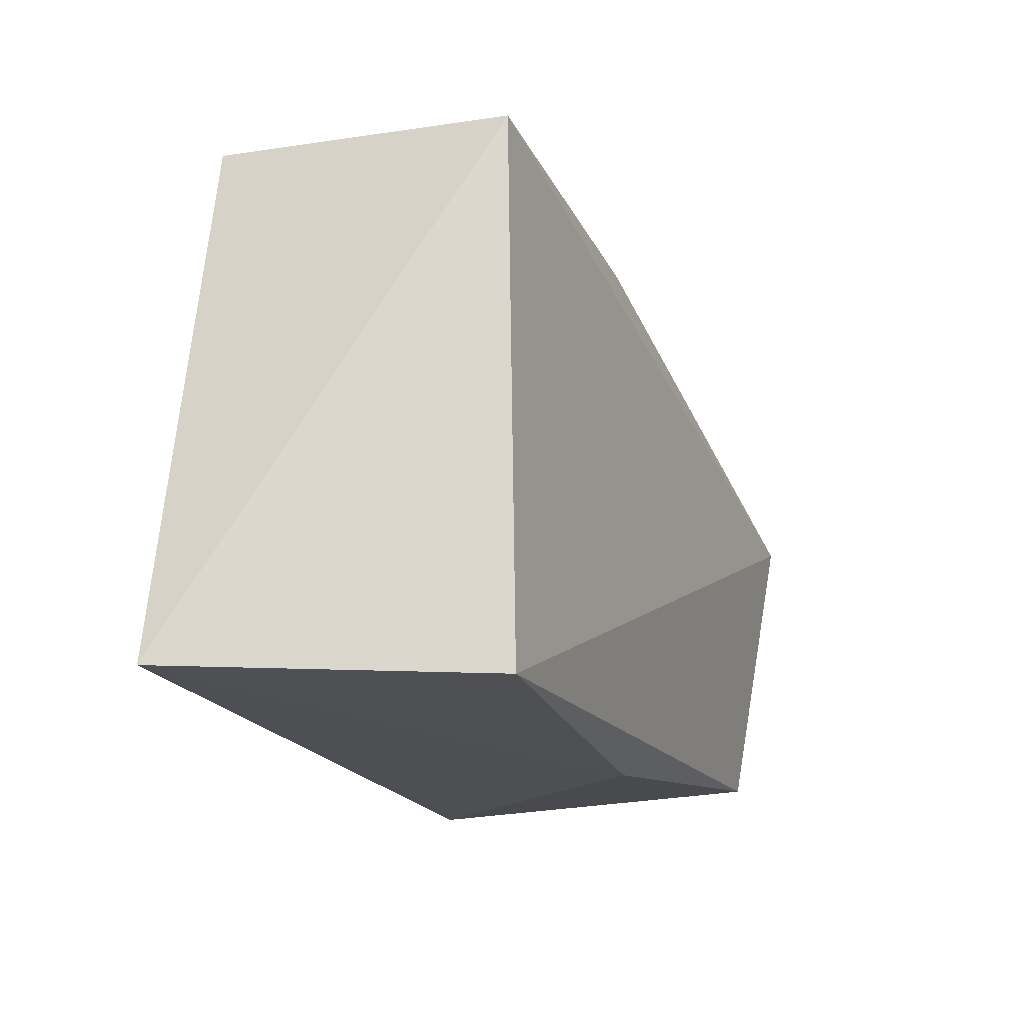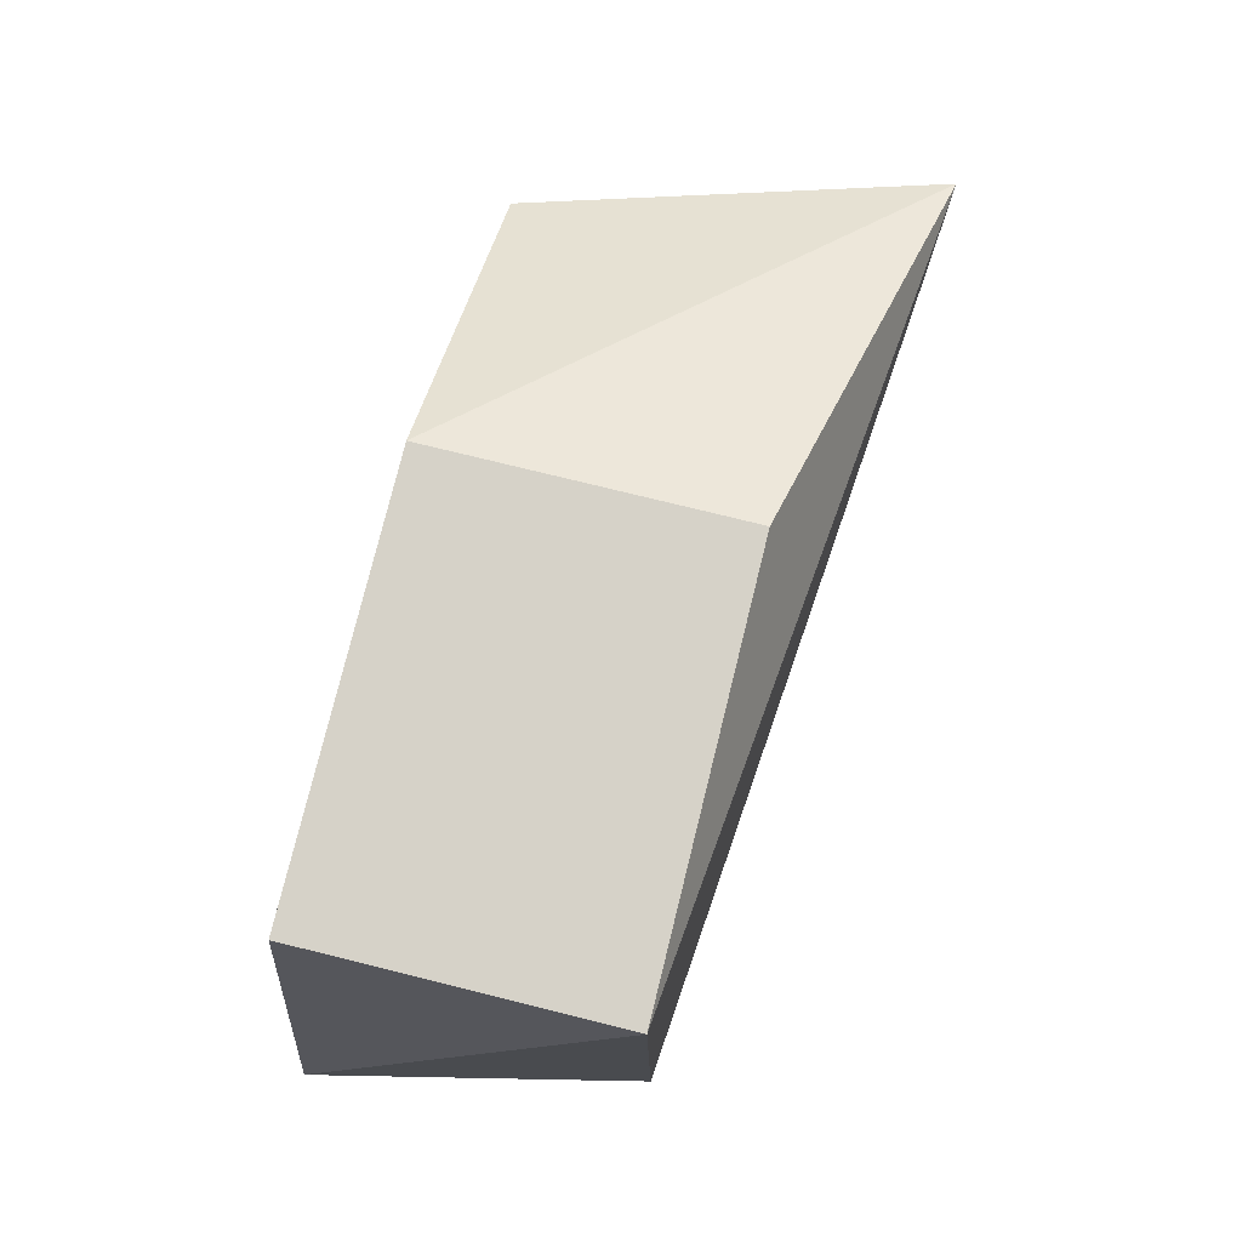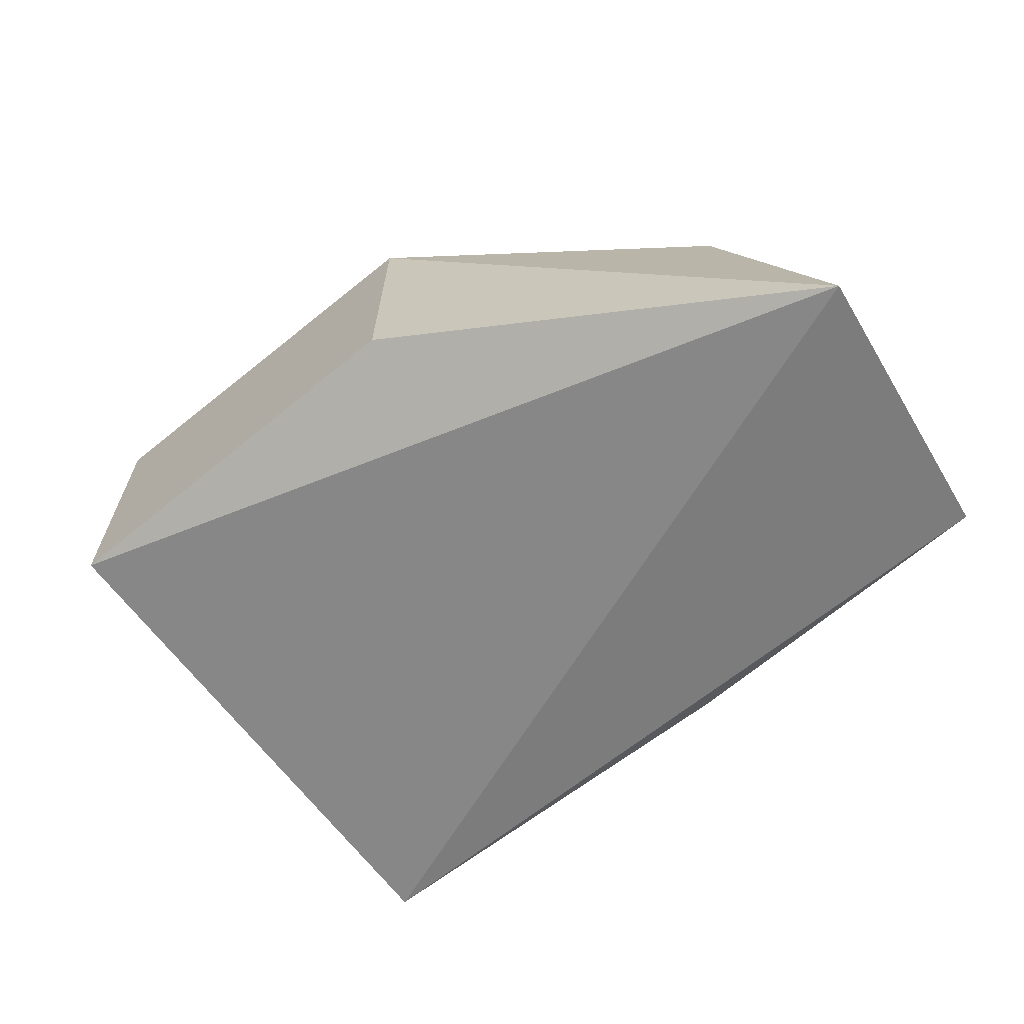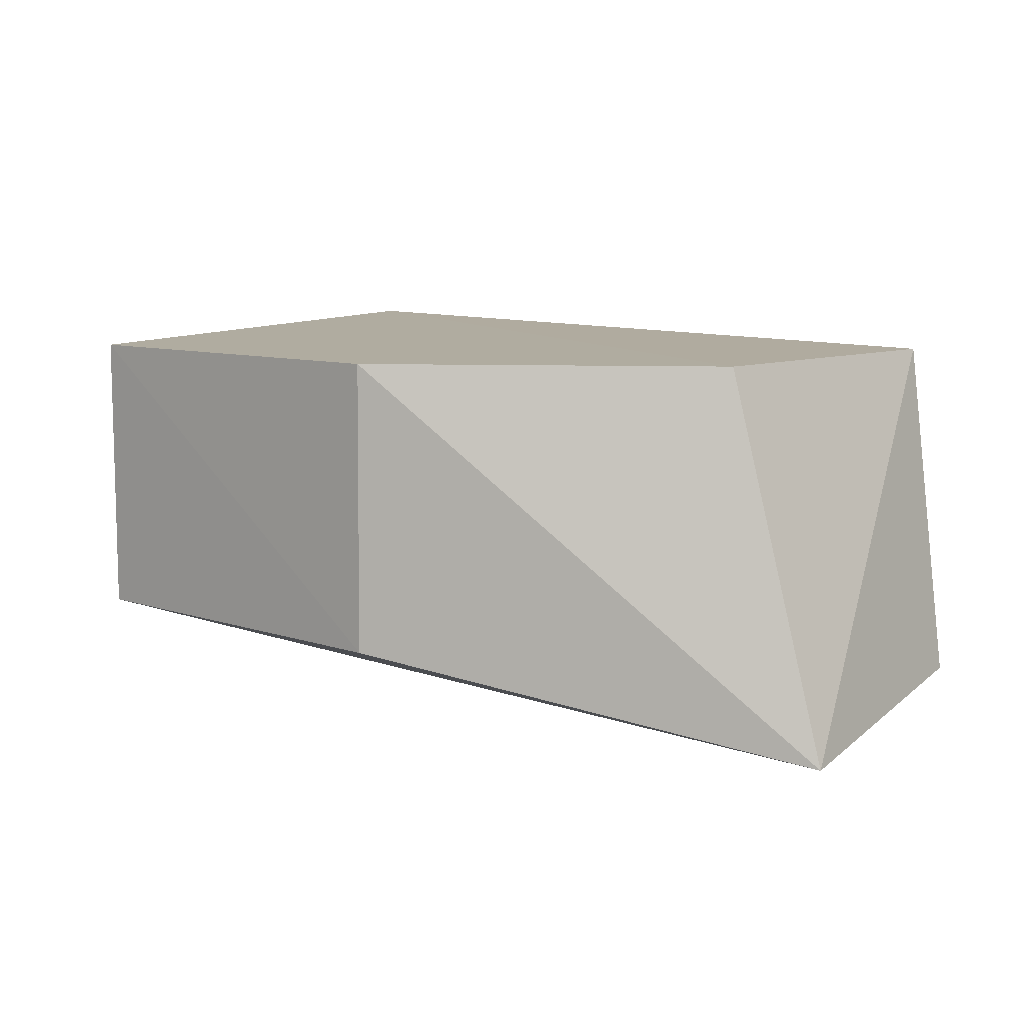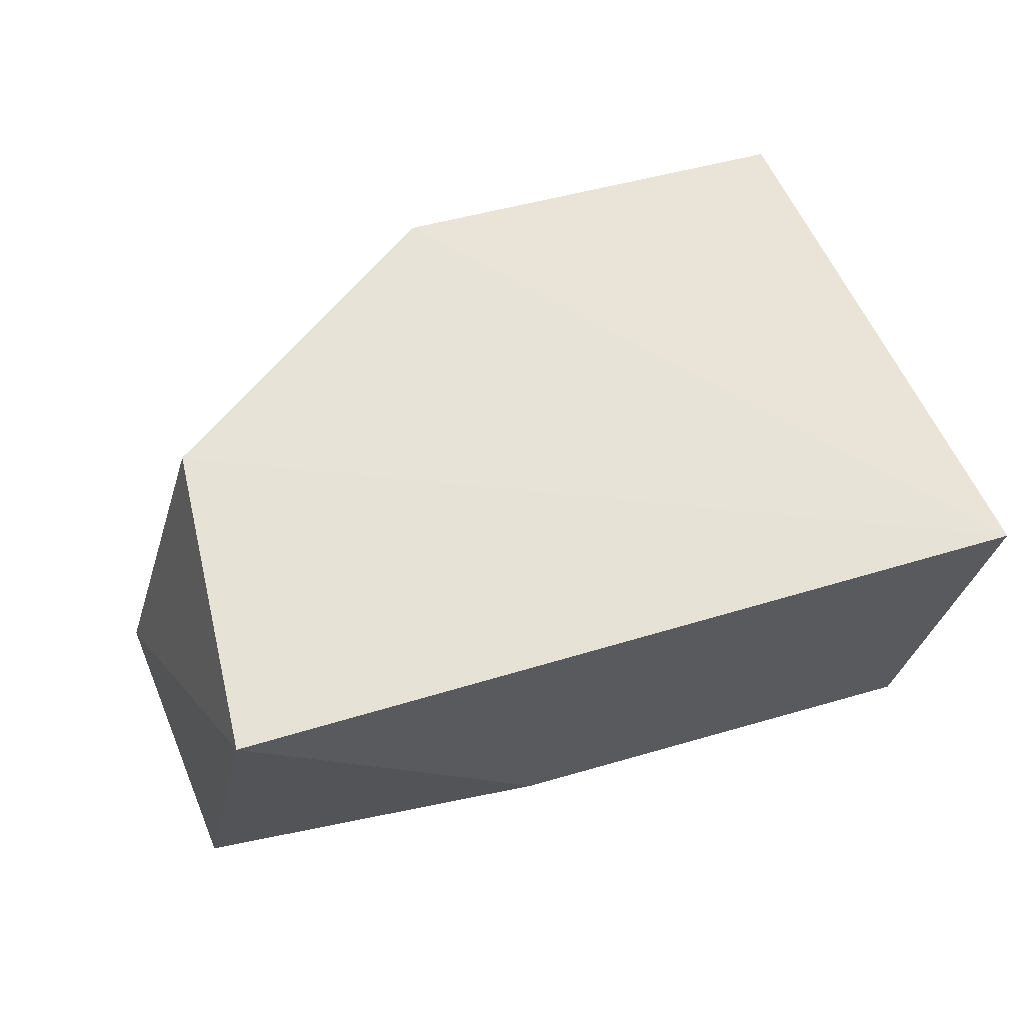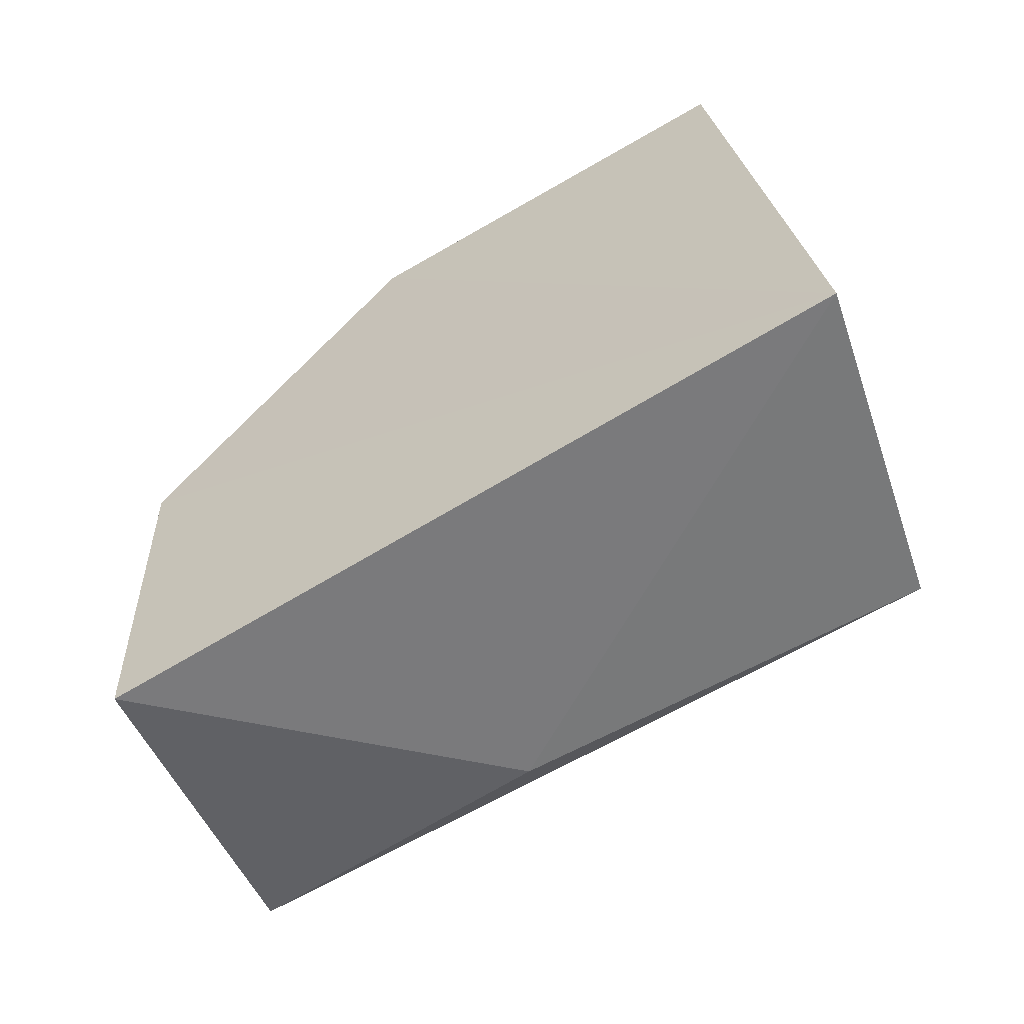
<metadata>
{"format":"obj","ext":"obj","renderer":"f3d","projection":"perspective","resolution":1024,"background":"white","views":[{"elev":-15.8,"azim":-72.6,"up":"+Z"},{"elev":78.6,"azim":-76.2,"up":"+Z"},{"elev":-65.8,"azim":40.2,"up":"+Y"},{"elev":8.9,"azim":43.0,"up":"+Y"},{"elev":62.4,"azim":166.5,"up":"+Y"},{"elev":-54.3,"azim":-148.3,"up":"+Z"}]}
</metadata>
<code>
v 0.001101 0.001439 0.08846
v 0.01605 -0.01272 0.0801
v 0.01187 0.00144 0.06795
v -0.01726 0.001971 0.06938
v -0.01371 -0.00933 0.08871
v -0.01457 -0.009884 0.0689
v 0.01187 0.00144 0.08007
v 0.001105 -0.009352 0.08854
v -0.01371 0.001447 0.08873
v 0.0142 -0.01119 0.069
v 0.001101 -0.009328 0.06795
f 6 5 4
f 6 2 5
f 7 3 4
f 7 4 1
f 7 1 2
f 7 2 3
f 8 5 2
f 8 2 1
f 9 1 4
f 9 4 5
f 9 8 1
f 9 5 8
f 10 3 2
f 10 2 6
f 11 6 4
f 11 4 3
f 11 10 6
f 11 3 10

</code>
